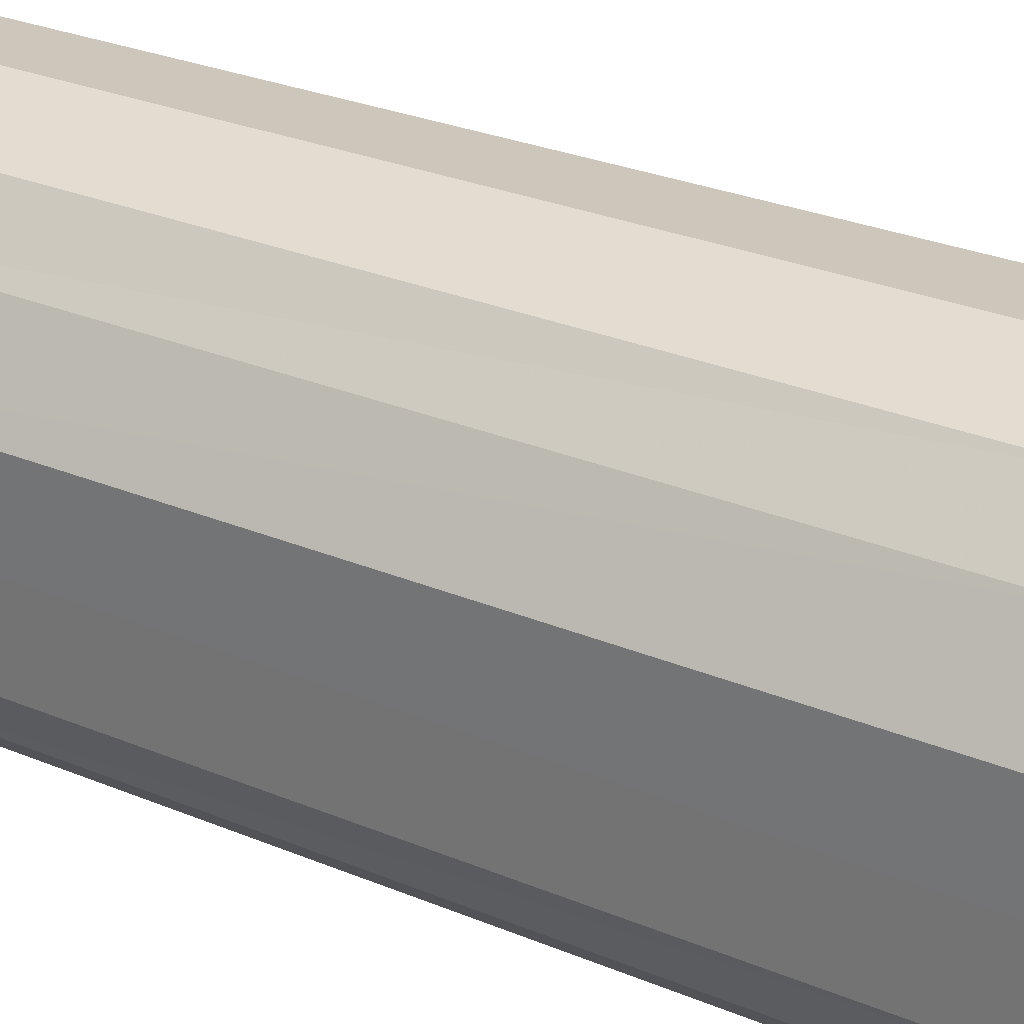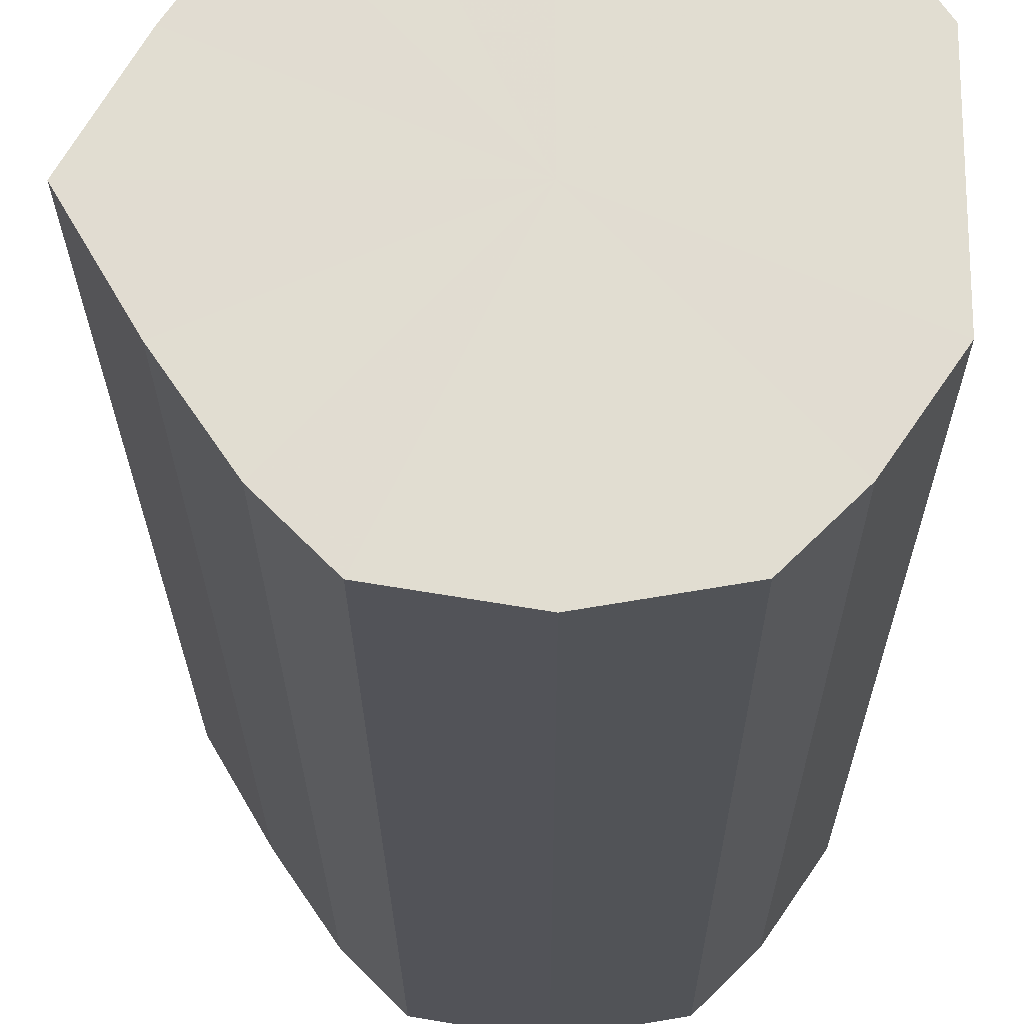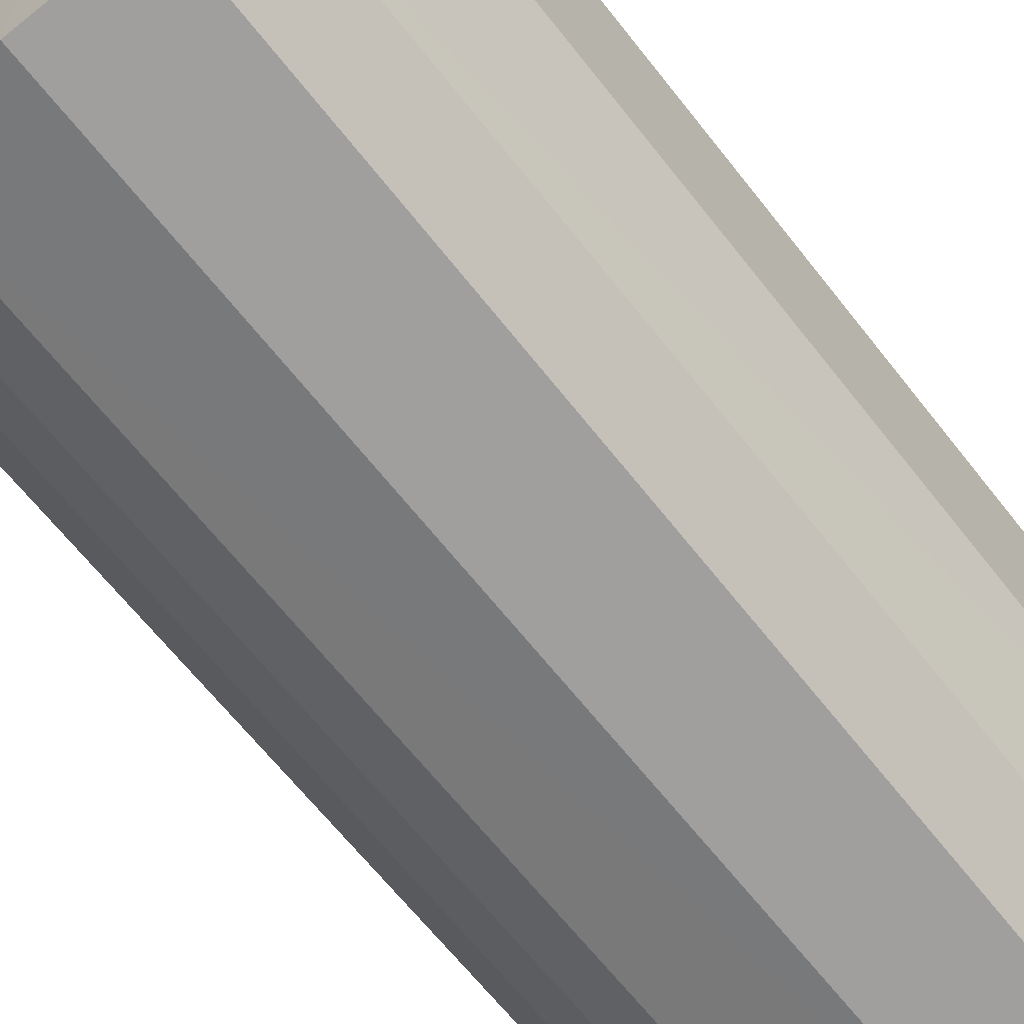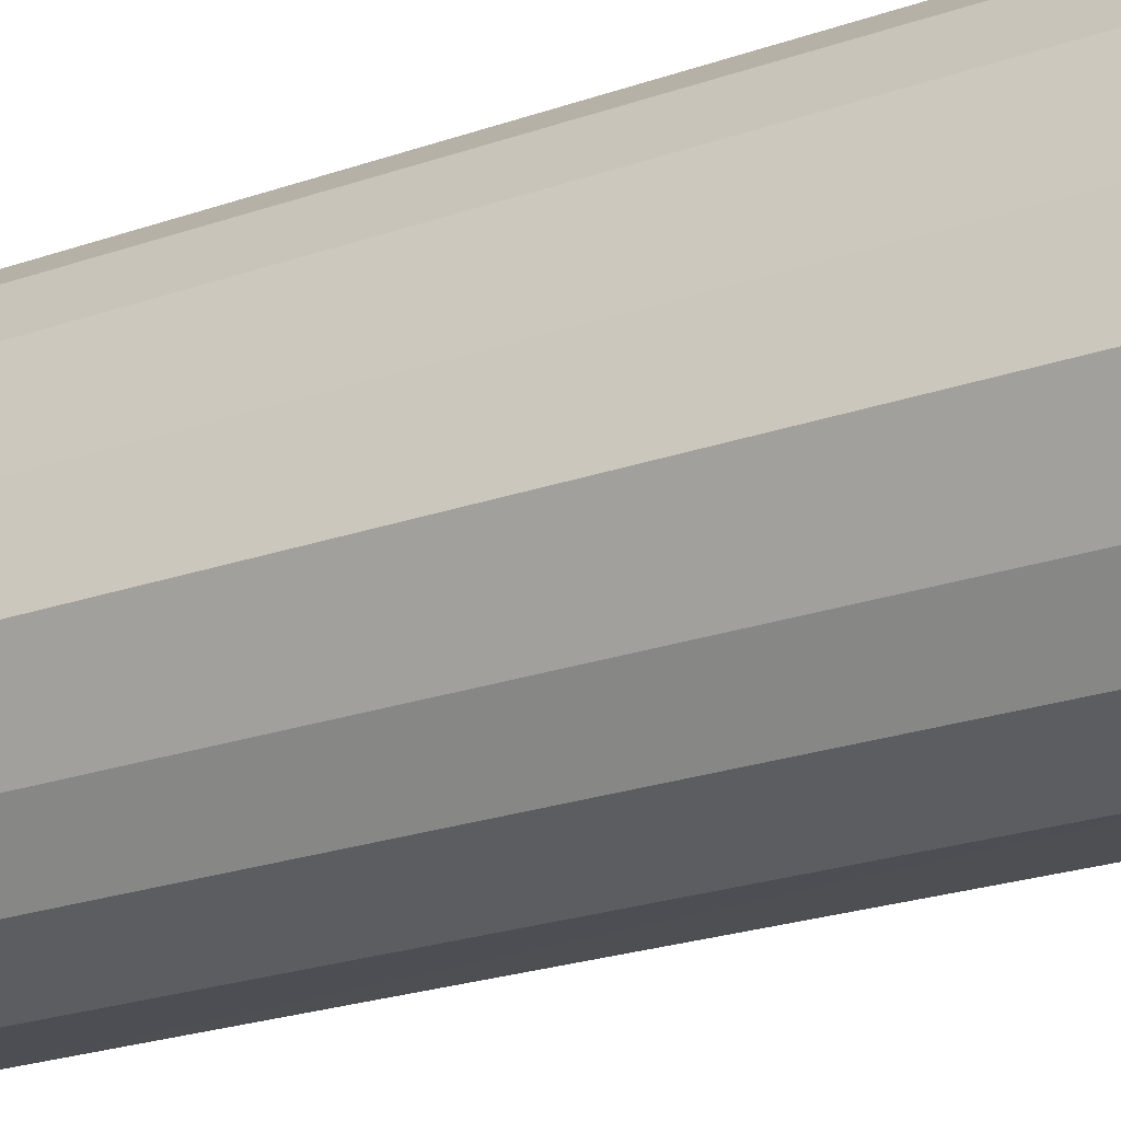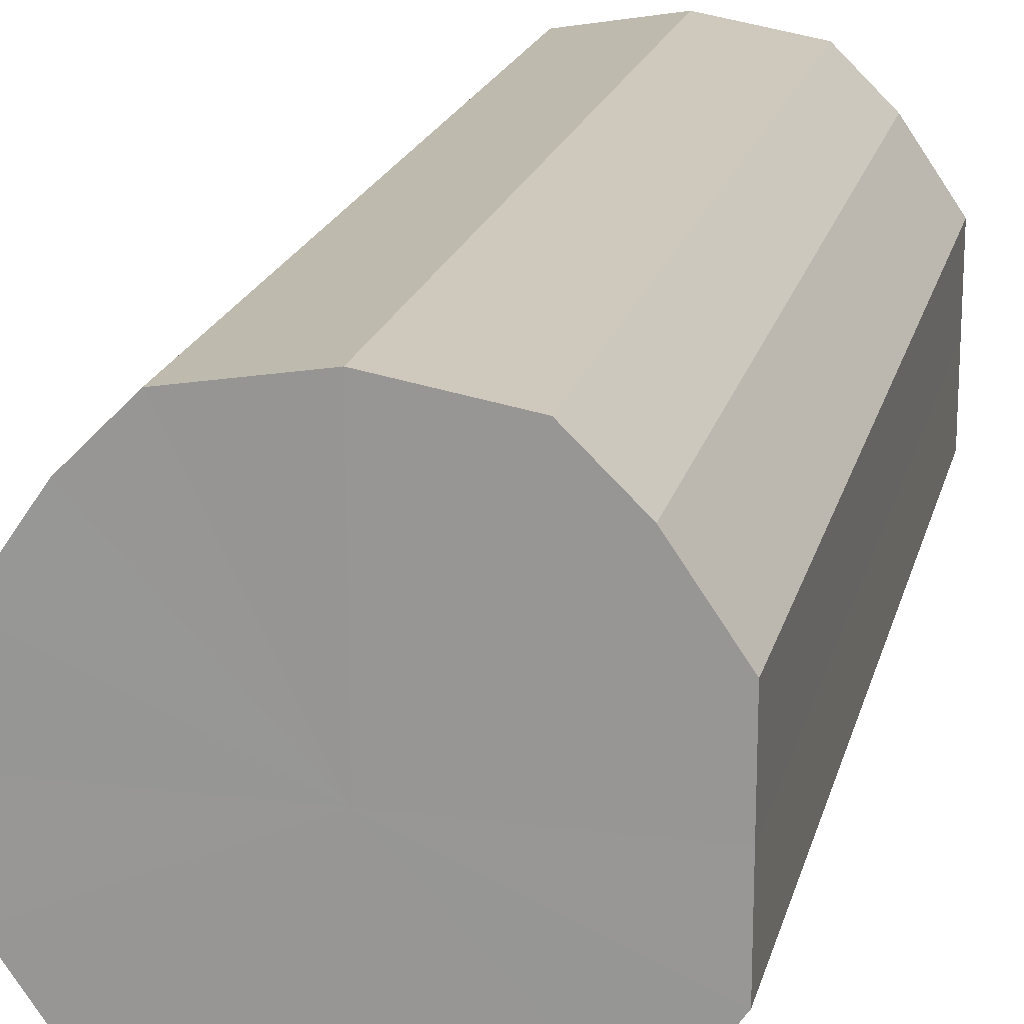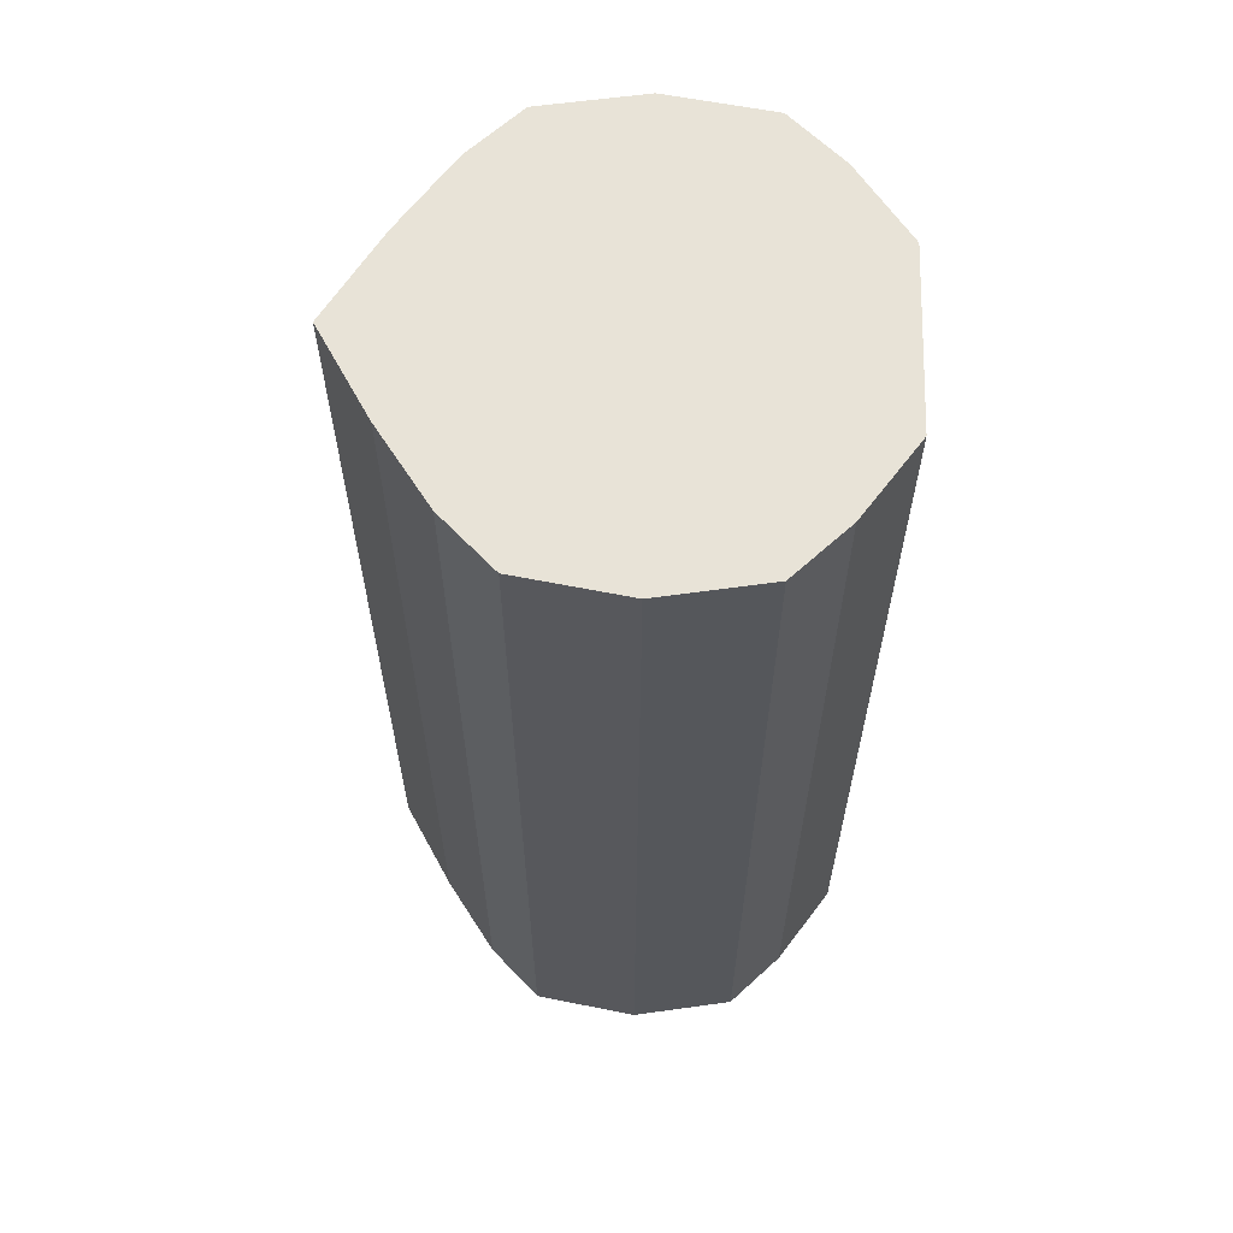
<metadata>
{"format":"obj","ext":"obj","renderer":"f3d","projection":"perspective","resolution":1024,"background":"white","views":[{"elev":29.2,"azim":-58.5,"up":"+Z"},{"elev":-21.2,"azim":-179.7,"up":"+Z"},{"elev":-64.9,"azim":-142.0,"up":"+Z"},{"elev":-26.8,"azim":-62.5,"up":"+Z"},{"elev":19.0,"azim":-166.9,"up":"+Z"},{"elev":62.0,"azim":-178.3,"up":"+Y"}]}
</metadata>
<code>
o 3803
v 2244 1878 8.15
v 2244 1878 8.167
v 2244 1879 8.15
v 2244 1878 8.182
v 2244 1879 8.167
v 2244 1878 8.133
v 2244 1879 8.133
v 2244 1878 8.192
v 2244 1879 8.182
v 2244 1878 8.118
v 2244 1879 8.118
v 2244 1878 8.195
v 2244 1879 8.192
v 2244 1878 8.108
v 2244 1879 8.108
v 2244 1878 8.192
v 2244 1879 8.195
v 2244 1878 8.105
v 2244 1879 8.105
v 2244 1878 8.182
v 2244 1879 8.192
v 2244 1878 8.108
v 2244 1879 8.108
v 2244 1878 8.167
v 2244 1879 8.182
v 2244 1878 8.118
v 2244 1879 8.118
v 2244 1878 8.15
v 2244 1879 8.167
v 2244 1878 8.133
v 2244 1879 8.133
v 2244 1879 8.15
v 2244 1879 8.15
v 2244 1878 8.167
v 2244 1879 8.167
v 2244 1878 8.182
v 2244 1879 8.182
v 2244 1879 8.133
v 2244 1878 8.15
v 2244 1879 8.118
v 2244 1878 8.133
v 2244 1878 8.192
v 2244 1879 8.192
v 2244 1879 8.108
v 2244 1878 8.118
v 2244 1879 8.105
v 2244 1878 8.108
v 2244 1878 8.195
v 2244 1879 8.195
v 2244 1879 8.108
v 2244 1878 8.105
v 2244 1879 8.118
v 2244 1878 8.108
v 2244 1878 8.192
v 2244 1879 8.192
v 2244 1879 8.133
v 2244 1878 8.118
v 2244 1879 8.15
v 2244 1878 8.133
v 2244 1878 8.182
v 2244 1879 8.182
v 2244 1879 8.167
v 2244 1878 8.15
v 2244 1878 8.167
v 2244 1878 8.15
v 2244 1878 8.167
v 2244 1878 8.15
v 2244 1878 8.182
v 2244 1878 8.133
v 2244 1878 8.192
v 2244 1878 8.118
v 2244 1878 8.195
v 2244 1878 8.108
v 2244 1878 8.192
v 2244 1878 8.105
v 2244 1878 8.182
v 2244 1878 8.108
v 2244 1878 8.167
v 2244 1878 8.118
v 2244 1878 8.15
v 2244 1878 8.133
v 2244 1879 8.15
v 2244 1879 8.15
v 2244 1879 8.167
v 2244 1879 8.133
v 2244 1879 8.182
v 2244 1879 8.118
v 2244 1879 8.192
v 2244 1879 8.108
v 2244 1879 8.195
v 2244 1879 8.105
v 2244 1879 8.192
v 2244 1879 8.108
v 2244 1879 8.182
v 2244 1879 8.118
v 2244 1879 8.167
v 2244 1879 8.133
v 2244 1879 8.15
f 1 2 3
f 2 4 5
f 6 1 7
f 4 8 9
f 10 6 11
f 8 12 13
f 14 10 15
f 12 16 17
f 18 14 19
f 16 20 21
f 22 18 23
f 20 24 25
f 26 22 27
f 24 28 29
f 30 26 31
f 28 30 32
f 33 34 35
f 35 36 37
f 38 39 33
f 40 41 38
f 37 42 43
f 44 45 40
f 46 47 44
f 43 48 49
f 50 51 46
f 52 53 50
f 49 54 55
f 56 57 52
f 58 59 56
f 55 60 61
f 62 63 58
f 61 64 62
f 65 66 67
f 65 68 66
f 65 67 69
f 65 70 68
f 65 69 71
f 65 72 70
f 65 71 73
f 65 74 72
f 65 73 75
f 65 76 74
f 65 75 77
f 65 78 76
f 65 77 79
f 65 80 78
f 65 79 81
f 65 81 80
f 82 83 84
f 82 85 83
f 82 84 86
f 82 87 85
f 82 86 88
f 82 89 87
f 82 88 90
f 82 91 89
f 82 90 92
f 82 93 91
f 82 92 94
f 82 95 93
f 82 94 96
f 82 97 95
f 82 96 98
f 82 98 97

</code>
